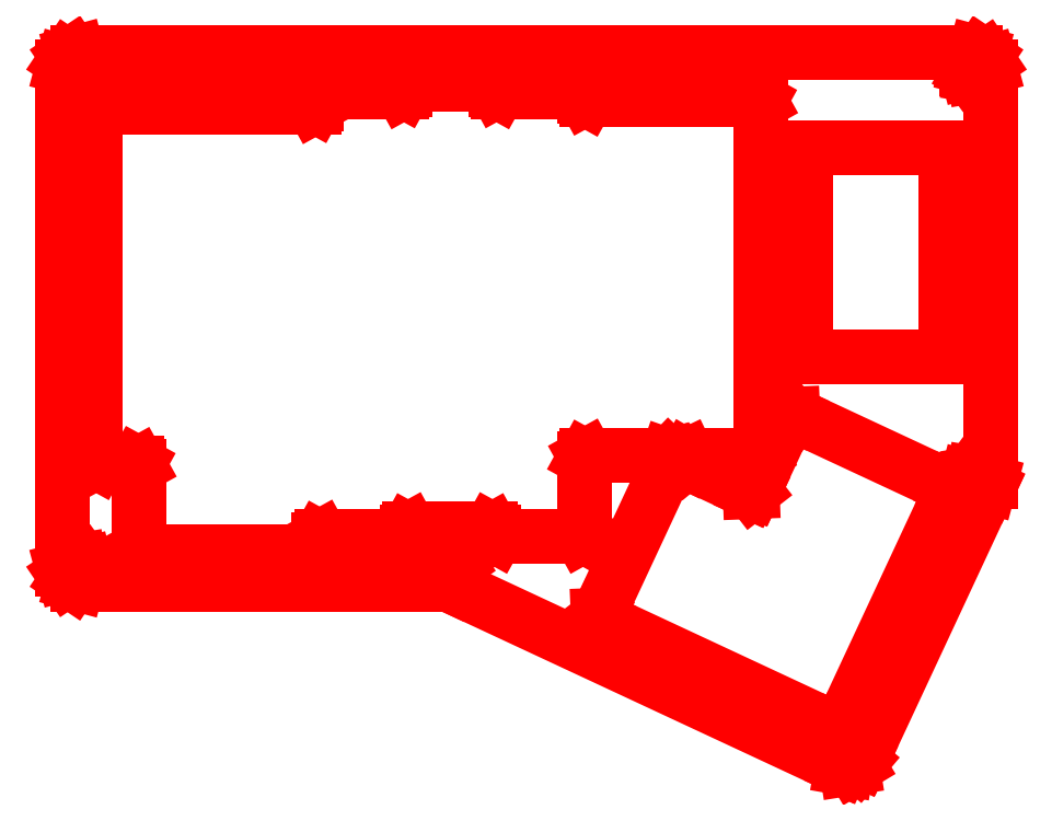
<metadata>
{"format":"dxf","ext":"dxf","renderer":"ezdxf+matplotlib","layout":"modelspace","background":"white","min_lineweight":24,"dpi":150}
</metadata>
<code>
0
SECTION
2
ENTITIES
0
LINE
8
0
10
3.55
20
154.5
30
0
11
3.208
21
154.5
31
0
0
LINE
8
0
10
3.208
20
154.5
30
0
11
2.187
21
154.2
31
0
0
LINE
8
0
10
2.187
20
154.2
30
0
11
1.073
21
153.4
31
0
0
LINE
8
0
10
1.073
20
153.4
30
0
11
0.3238
21
152.3
31
0
0
LINE
8
0
10
0.3238
20
152.3
30
0
11
0.04961
21
151.3
31
0
0
LINE
8
0
10
0.04961
20
151.3
30
0
11
0.04961
21
151
31
0
0
LINE
8
0
10
0.04961
20
151
30
0
11
0.04961
21
43.48
31
0
0
LINE
8
0
10
0.04961
20
43.48
30
0
11
0.04961
21
43.14
31
0
0
LINE
8
0
10
0.04961
20
43.14
30
0
11
0.3238
21
42.12
31
0
0
LINE
8
0
10
0.3238
20
42.12
30
0
11
1.073
21
41.01
31
0
0
LINE
8
0
10
1.073
20
41.01
30
0
11
2.187
21
40.26
31
0
0
LINE
8
0
10
2.187
20
40.26
30
0
11
3.208
21
39.98
31
0
0
LINE
8
0
10
3.208
20
39.98
30
0
11
3.55
21
39.98
31
0
0
LINE
8
0
10
3.55
20
39.98
30
0
11
82.08
21
39.98
31
0
0
LINE
8
0
10
82.08
20
39.98
30
0
11
82.45
21
39.98
31
0
0
LINE
8
0
10
82.45
20
39.98
30
0
11
83.45
21
39.71
31
0
0
LINE
8
0
10
83.45
20
39.71
30
0
11
83.56
21
39.65
31
0
0
LINE
8
0
10
83.56
20
39.65
30
0
11
167.4
21
0.5471
31
0
0
LINE
8
0
10
167.4
20
0.5471
30
0
11
167.7
21
0.4038
31
0
0
LINE
8
0
10
167.7
20
0.4038
30
0
11
168.8
21
0.2205
31
0
0
LINE
8
0
10
168.8
20
0.2205
30
0
11
170.1
21
0.4313
31
0
0
LINE
8
0
10
170.1
20
0.4313
30
0
11
171.3
21
1.122
31
0
0
LINE
8
0
10
171.3
20
1.122
30
0
11
171.9
21
1.932
31
0
0
LINE
8
0
10
171.9
20
1.932
30
0
11
172.1
21
2.241
31
0
0
LINE
8
0
10
172.1
20
2.241
30
0
11
199.4
21
60.77
31
0
0
LINE
8
0
10
199.4
20
60.77
30
0
11
199.4
21
60.89
31
0
0
LINE
8
0
10
199.4
20
60.89
30
0
11
199.7
21
61.91
31
0
0
LINE
8
0
10
199.7
20
61.91
30
0
11
199.7
21
62.25
31
0
0
LINE
8
0
10
199.7
20
62.25
30
0
11
199.7
21
151
31
0
0
LINE
8
0
10
199.7
20
151
30
0
11
199.7
21
151.3
31
0
0
LINE
8
0
10
199.7
20
151.3
30
0
11
199.4
21
152.3
31
0
0
LINE
8
0
10
199.4
20
152.3
30
0
11
198.7
21
153.4
31
0
0
LINE
8
0
10
198.7
20
153.4
30
0
11
197.6
21
154.2
31
0
0
LINE
8
0
10
197.6
20
154.2
30
0
11
196.5
21
154.5
31
0
0
LINE
8
0
10
196.5
20
154.5
30
0
11
196.2
21
154.5
31
0
0
LINE
8
0
10
196.2
20
154.5
30
0
11
3.55
21
154.5
31
0
0
LINE
8
0
10
149.6
20
144.3
30
0
11
149.7
21
144.3
31
0
0
LINE
8
0
10
149.7
20
144.3
30
0
11
150.1
21
144.1
31
0
0
LINE
8
0
10
150.1
20
144.1
30
0
11
150.4
21
143.7
31
0
0
LINE
8
0
10
150.4
20
143.7
30
0
11
150.4
21
143.5
31
0
0
LINE
8
0
10
150.4
20
143.5
30
0
11
150.4
21
68.37
31
0
0
LINE
8
0
10
150.4
20
68.37
30
0
11
150.4
21
68.24
31
0
0
LINE
8
0
10
150.4
20
68.24
30
0
11
150.1
21
67.85
31
0
0
LINE
8
0
10
150.1
20
67.85
30
0
11
149.7
21
67.63
31
0
0
LINE
8
0
10
149.7
20
67.63
30
0
11
149.6
21
67.63
31
0
0
LINE
8
0
10
149.6
20
67.63
30
0
11
134.7
21
67.63
31
0
0
LINE
8
0
10
134.7
20
67.63
30
0
11
134.5
21
67.63
31
0
0
LINE
8
0
10
134.5
20
67.63
30
0
11
134.2
21
67.46
31
0
0
LINE
8
0
10
134.2
20
67.46
30
0
11
133.9
21
67.05
31
0
0
LINE
8
0
10
133.9
20
67.05
30
0
11
134
21
66.58
31
0
0
LINE
8
0
10
134
20
66.58
30
0
11
134.2
21
66.27
31
0
0
LINE
8
0
10
134.2
20
66.27
30
0
11
134.3
21
66.22
31
0
0
LINE
8
0
10
134.3
20
66.22
30
0
11
147.9
21
59.9
31
0
0
LINE
8
0
10
147.9
20
59.9
30
0
11
148
21
59.85
31
0
0
LINE
8
0
10
148
20
59.85
30
0
11
148.5
21
59.87
31
0
0
LINE
8
0
10
148.5
20
59.87
30
0
11
148.8
21
60.16
31
0
0
LINE
8
0
10
148.8
20
60.16
30
0
11
148.9
21
60.25
31
0
0
LINE
8
0
10
148.9
20
60.25
30
0
11
156.3
21
76.17
31
0
0
LINE
8
0
10
156.3
20
76.17
30
0
11
156.4
21
76.27
31
0
0
LINE
8
0
10
156.4
20
76.27
30
0
11
156.7
21
76.56
31
0
0
LINE
8
0
10
156.7
20
76.56
30
0
11
157.2
21
76.58
31
0
0
LINE
8
0
10
157.2
20
76.58
30
0
11
157.3
21
76.53
31
0
0
LINE
8
0
10
157.3
20
76.53
30
0
11
190.9
21
60.88
31
0
0
LINE
8
0
10
190.9
20
60.88
30
0
11
191
21
60.83
31
0
0
LINE
8
0
10
191
20
60.83
30
0
11
191.3
21
60.46
31
0
0
LINE
8
0
10
191.3
20
60.46
30
0
11
191.3
21
59.98
31
0
0
LINE
8
0
10
191.3
20
59.98
30
0
11
191.2
21
59.89
31
0
0
LINE
8
0
10
191.2
20
59.89
30
0
11
167.5
21
9.044
31
0
0
LINE
8
0
10
167.5
20
9.044
30
0
11
167.5
21
8.952
31
0
0
LINE
8
0
10
167.5
20
8.952
30
0
11
167.1
21
8.66
31
0
0
LINE
8
0
10
167.1
20
8.66
30
0
11
166.6
21
8.642
31
0
0
LINE
8
0
10
166.6
20
8.642
30
0
11
166.5
21
8.684
31
0
0
LINE
8
0
10
166.5
20
8.684
30
0
11
115.7
21
32.39
31
0
0
LINE
8
0
10
115.7
20
32.39
30
0
11
115.6
21
32.44
31
0
0
LINE
8
0
10
115.6
20
32.44
30
0
11
115.3
21
32.81
31
0
0
LINE
8
0
10
115.3
20
32.81
30
0
11
115.3
21
33.29
31
0
0
LINE
8
0
10
115.3
20
33.29
30
0
11
115.3
21
33.38
31
0
0
LINE
8
0
10
115.3
20
33.38
30
0
11
130.8
21
66.58
31
0
0
LINE
8
0
10
130.8
20
66.58
30
0
11
130.9
21
66.66
31
0
0
LINE
8
0
10
130.9
20
66.66
30
0
11
130.9
21
66.95
31
0
0
LINE
8
0
10
130.9
20
66.95
30
0
11
130.8
21
67.29
31
0
0
LINE
8
0
10
130.8
20
67.29
30
0
11
130.5
21
67.54
31
0
0
LINE
8
0
10
130.5
20
67.54
30
0
11
130.2
21
67.63
31
0
0
LINE
8
0
10
130.2
20
67.63
30
0
11
130.1
21
67.63
31
0
0
LINE
8
0
10
130.1
20
67.63
30
0
11
113
21
67.63
31
0
0
LINE
8
0
10
113
20
67.63
30
0
11
112.9
21
67.63
31
0
0
LINE
8
0
10
112.9
20
67.63
30
0
11
112.5
21
67.42
31
0
0
LINE
8
0
10
112.5
20
67.42
30
0
11
112.3
21
67.02
31
0
0
LINE
8
0
10
112.3
20
67.02
30
0
11
112.3
21
66.89
31
0
0
LINE
8
0
10
112.3
20
66.89
30
0
11
112.3
21
50.92
31
0
0
LINE
8
0
10
112.3
20
50.92
30
0
11
112.3
21
50.79
31
0
0
LINE
8
0
10
112.3
20
50.79
30
0
11
112
21
50.4
31
0
0
LINE
8
0
10
112
20
50.4
30
0
11
111.6
21
50.18
31
0
0
LINE
8
0
10
111.6
20
50.18
30
0
11
111.5
21
50.18
31
0
0
LINE
8
0
10
111.5
20
50.18
30
0
11
93.52
21
50.18
31
0
0
LINE
8
0
10
93.52
20
50.18
30
0
11
93.39
21
50.18
31
0
0
LINE
8
0
10
93.39
20
50.18
30
0
11
92.99
21
50.4
31
0
0
LINE
8
0
10
92.99
20
50.4
30
0
11
92.77
21
50.79
31
0
0
LINE
8
0
10
92.77
20
50.79
30
0
11
92.77
21
50.92
31
0
0
LINE
8
0
10
92.77
20
50.92
30
0
11
92.77
21
51.04
31
0
0
LINE
8
0
10
92.77
20
51.04
30
0
11
92.77
21
51.17
31
0
0
LINE
8
0
10
92.77
20
51.17
30
0
11
92.56
21
51.56
31
0
0
LINE
8
0
10
92.56
20
51.56
30
0
11
92.16
21
51.78
31
0
0
LINE
8
0
10
92.16
20
51.78
30
0
11
92.03
21
51.78
31
0
0
LINE
8
0
10
92.03
20
51.78
30
0
11
74.9
21
51.78
31
0
0
LINE
8
0
10
74.9
20
51.78
30
0
11
74.77
21
51.78
31
0
0
LINE
8
0
10
74.77
20
51.78
30
0
11
74.38
21
51.56
31
0
0
LINE
8
0
10
74.38
20
51.56
30
0
11
74.16
21
51.17
31
0
0
LINE
8
0
10
74.16
20
51.17
30
0
11
74.16
21
51.04
31
0
0
LINE
8
0
10
74.16
20
51.04
30
0
11
74.16
21
50.92
31
0
0
LINE
8
0
10
74.16
20
50.92
30
0
11
74.16
21
50.79
31
0
0
LINE
8
0
10
74.16
20
50.79
30
0
11
73.94
21
50.4
31
0
0
LINE
8
0
10
73.94
20
50.4
30
0
11
73.55
21
50.18
31
0
0
LINE
8
0
10
73.55
20
50.18
30
0
11
73.42
21
50.18
31
0
0
LINE
8
0
10
73.42
20
50.18
30
0
11
55.85
21
50.18
31
0
0
LINE
8
0
10
55.85
20
50.18
30
0
11
55.72
21
50.18
31
0
0
LINE
8
0
10
55.72
20
50.18
30
0
11
55.33
21
49.97
31
0
0
LINE
8
0
10
55.33
20
49.97
30
0
11
55.11
21
49.57
31
0
0
LINE
8
0
10
55.11
20
49.57
30
0
11
55.11
21
49.44
31
0
0
LINE
8
0
10
55.11
20
49.44
30
0
11
55.11
21
47.72
31
0
0
LINE
8
0
10
55.11
20
47.72
30
0
11
55.11
21
47.59
31
0
0
LINE
8
0
10
55.11
20
47.59
30
0
11
54.89
21
47.2
31
0
0
LINE
8
0
10
54.89
20
47.2
30
0
11
54.5
21
46.98
31
0
0
LINE
8
0
10
54.5
20
46.98
30
0
11
54.37
21
46.98
31
0
0
LINE
8
0
10
54.37
20
46.98
30
0
11
17.32
21
46.98
31
0
0
LINE
8
0
10
17.32
20
46.98
30
0
11
17.19
21
46.98
31
0
0
LINE
8
0
10
17.19
20
46.98
30
0
11
16.79
21
47.2
31
0
0
LINE
8
0
10
16.79
20
47.2
30
0
11
16.58
21
47.59
31
0
0
LINE
8
0
10
16.58
20
47.59
30
0
11
16.58
21
47.72
31
0
0
LINE
8
0
10
16.58
20
47.72
30
0
11
16.58
21
65.29
31
0
0
LINE
8
0
10
16.58
20
65.29
30
0
11
16.58
21
65.42
31
0
0
LINE
8
0
10
16.58
20
65.42
30
0
11
16.36
21
65.82
31
0
0
LINE
8
0
10
16.36
20
65.82
30
0
11
15.96
21
66.03
31
0
0
LINE
8
0
10
15.96
20
66.03
30
0
11
15.83
21
66.03
31
0
0
LINE
8
0
10
15.83
20
66.03
30
0
11
7.793
21
66.03
31
0
0
LINE
8
0
10
7.793
20
66.03
30
0
11
7.66
21
66.03
31
0
0
LINE
8
0
10
7.66
20
66.03
30
0
11
7.266
21
66.25
31
0
0
LINE
8
0
10
7.266
20
66.25
30
0
11
7.05
21
66.64
31
0
0
LINE
8
0
10
7.05
20
66.64
30
0
11
7.05
21
66.77
31
0
0
LINE
8
0
10
7.05
20
66.77
30
0
11
7.05
21
141.9
31
0
0
LINE
8
0
10
7.05
20
141.9
30
0
11
7.05
21
142.1
31
0
0
LINE
8
0
10
7.05
20
142.1
30
0
11
7.266
21
142.5
31
0
0
LINE
8
0
10
7.266
20
142.5
30
0
11
7.66
21
142.7
31
0
0
LINE
8
0
10
7.66
20
142.7
30
0
11
7.793
21
142.7
31
0
0
LINE
8
0
10
7.793
20
142.7
30
0
11
53.93
21
142.7
31
0
0
LINE
8
0
10
53.93
20
142.7
30
0
11
54.06
21
142.7
31
0
0
LINE
8
0
10
54.06
20
142.7
30
0
11
54.46
21
142.9
31
0
0
LINE
8
0
10
54.46
20
142.9
30
0
11
54.67
21
143.3
31
0
0
LINE
8
0
10
54.67
20
143.3
30
0
11
54.67
21
143.4
31
0
0
LINE
8
0
10
54.67
20
143.4
30
0
11
54.67
21
145.1
31
0
0
LINE
8
0
10
54.67
20
145.1
30
0
11
54.67
21
145.3
31
0
0
LINE
8
0
10
54.67
20
145.3
30
0
11
54.89
21
145.7
31
0
0
LINE
8
0
10
54.89
20
145.7
30
0
11
55.29
21
145.9
31
0
0
LINE
8
0
10
55.29
20
145.9
30
0
11
55.42
21
145.9
31
0
0
LINE
8
0
10
55.42
20
145.9
30
0
11
72.98
21
145.9
31
0
0
LINE
8
0
10
72.98
20
145.9
30
0
11
73.11
21
145.9
31
0
0
LINE
8
0
10
73.11
20
145.9
30
0
11
73.51
21
146.1
31
0
0
LINE
8
0
10
73.51
20
146.1
30
0
11
73.72
21
146.5
31
0
0
LINE
8
0
10
73.72
20
146.5
30
0
11
73.72
21
146.6
31
0
0
LINE
8
0
10
73.72
20
146.6
30
0
11
73.72
21
146.7
31
0
0
LINE
8
0
10
73.72
20
146.7
30
0
11
73.72
21
146.9
31
0
0
LINE
8
0
10
73.72
20
146.9
30
0
11
73.94
21
147.2
31
0
0
LINE
8
0
10
73.94
20
147.2
30
0
11
74.34
21
147.5
31
0
0
LINE
8
0
10
74.34
20
147.5
30
0
11
74.47
21
147.5
31
0
0
LINE
8
0
10
74.47
20
147.5
30
0
11
92.47
21
147.5
31
0
0
LINE
8
0
10
92.47
20
147.5
30
0
11
92.6
21
147.5
31
0
0
LINE
8
0
10
92.6
20
147.5
30
0
11
92.99
21
147.2
31
0
0
LINE
8
0
10
92.99
20
147.2
30
0
11
93.21
21
146.9
31
0
0
LINE
8
0
10
93.21
20
146.9
30
0
11
93.21
21
146.7
31
0
0
LINE
8
0
10
93.21
20
146.7
30
0
11
93.21
21
146.6
31
0
0
LINE
8
0
10
93.21
20
146.6
30
0
11
93.21
21
146.5
31
0
0
LINE
8
0
10
93.21
20
146.5
30
0
11
93.43
21
146.1
31
0
0
LINE
8
0
10
93.43
20
146.1
30
0
11
93.82
21
145.9
31
0
0
LINE
8
0
10
93.82
20
145.9
30
0
11
93.95
21
145.9
31
0
0
LINE
8
0
10
93.95
20
145.9
30
0
11
111.5
21
145.9
31
0
0
LINE
8
0
10
111.5
20
145.9
30
0
11
111.6
21
145.9
31
0
0
LINE
8
0
10
111.6
20
145.9
30
0
11
112
21
145.7
31
0
0
LINE
8
0
10
112
20
145.7
30
0
11
112.3
21
145.3
31
0
0
LINE
8
0
10
112.3
20
145.3
30
0
11
112.3
21
145.1
31
0
0
LINE
8
0
10
112.3
20
145.1
30
0
11
112.3
21
145
31
0
0
LINE
8
0
10
112.3
20
145
30
0
11
112.3
21
144.9
31
0
0
LINE
8
0
10
112.3
20
144.9
30
0
11
112.5
21
144.5
31
0
0
LINE
8
0
10
112.5
20
144.5
30
0
11
112.9
21
144.3
31
0
0
LINE
8
0
10
112.9
20
144.3
30
0
11
113
21
144.3
31
0
0
LINE
8
0
10
113
20
144.3
30
0
11
149.6
21
144.3
31
0
0
LINE
8
0
10
160
20
133.9
30
0
11
190
21
133.9
31
0
0
LINE
8
0
10
190
20
133.9
30
0
11
190
21
88.87
31
0
0
LINE
8
0
10
190
20
88.87
30
0
11
160
21
88.87
31
0
0
LINE
8
0
10
160
20
88.87
30
0
11
160
21
133.9
31
0
0
LINE
8
0
10
2
20
151
30
0
11
2
21
151.1
31
0
0
LINE
8
0
10
2
20
151.1
30
0
11
2.132
21
151.6
31
0
0
LINE
8
0
10
2.132
20
151.6
30
0
11
2.483
21
152.1
31
0
0
LINE
8
0
10
2.483
20
152.1
30
0
11
2.979
21
152.4
31
0
0
LINE
8
0
10
2.979
20
152.4
30
0
11
3.55
21
152.5
31
0
0
LINE
8
0
10
3.55
20
152.5
30
0
11
4.119
21
152.4
31
0
0
LINE
8
0
10
4.119
20
152.4
30
0
11
4.615
21
152.1
31
0
0
LINE
8
0
10
4.615
20
152.1
30
0
11
4.966
21
151.6
31
0
0
LINE
8
0
10
4.966
20
151.6
30
0
11
5.1
21
151.1
31
0
0
LINE
8
0
10
5.1
20
151.1
30
0
11
5.1
21
151
31
0
0
LINE
8
0
10
5.1
20
151
30
0
11
5.1
21
150.8
31
0
0
LINE
8
0
10
5.1
20
150.8
30
0
11
4.966
21
150.3
31
0
0
LINE
8
0
10
4.966
20
150.3
30
0
11
4.615
21
149.8
31
0
0
LINE
8
0
10
4.615
20
149.8
30
0
11
4.119
21
149.5
31
0
0
LINE
8
0
10
4.119
20
149.5
30
0
11
3.55
21
149.4
31
0
0
LINE
8
0
10
3.55
20
149.4
30
0
11
2.979
21
149.5
31
0
0
LINE
8
0
10
2.979
20
149.5
30
0
11
2.483
21
149.8
31
0
0
LINE
8
0
10
2.483
20
149.8
30
0
11
2.132
21
150.3
31
0
0
LINE
8
0
10
2.132
20
150.3
30
0
11
2
21
150.8
31
0
0
LINE
8
0
10
2
20
150.8
30
0
11
2
21
151
31
0
0
LINE
8
0
10
2
20
43.48
30
0
11
2
21
43.65
31
0
0
LINE
8
0
10
2
20
43.65
30
0
11
2.132
21
44.16
31
0
0
LINE
8
0
10
2.132
20
44.16
30
0
11
2.483
21
44.64
31
0
0
LINE
8
0
10
2.483
20
44.64
30
0
11
2.979
21
44.94
31
0
0
LINE
8
0
10
2.979
20
44.94
30
0
11
3.55
21
45.03
31
0
0
LINE
8
0
10
3.55
20
45.03
30
0
11
4.119
21
44.94
31
0
0
LINE
8
0
10
4.119
20
44.94
30
0
11
4.615
21
44.64
31
0
0
LINE
8
0
10
4.615
20
44.64
30
0
11
4.966
21
44.16
31
0
0
LINE
8
0
10
4.966
20
44.16
30
0
11
5.1
21
43.65
31
0
0
LINE
8
0
10
5.1
20
43.65
30
0
11
5.1
21
43.48
31
0
0
LINE
8
0
10
5.1
20
43.48
30
0
11
5.1
21
43.31
31
0
0
LINE
8
0
10
5.1
20
43.31
30
0
11
4.966
21
42.8
31
0
0
LINE
8
0
10
4.966
20
42.8
30
0
11
4.615
21
42.32
31
0
0
LINE
8
0
10
4.615
20
42.32
30
0
11
4.119
21
42.03
31
0
0
LINE
8
0
10
4.119
20
42.03
30
0
11
3.55
21
41.93
31
0
0
LINE
8
0
10
3.55
20
41.93
30
0
11
2.979
21
42.03
31
0
0
LINE
8
0
10
2.979
20
42.03
30
0
11
2.483
21
42.32
31
0
0
LINE
8
0
10
2.483
20
42.32
30
0
11
2.132
21
42.8
31
0
0
LINE
8
0
10
2.132
20
42.8
30
0
11
2
21
43.31
31
0
0
LINE
8
0
10
2
20
43.31
30
0
11
2
21
43.48
31
0
0
LINE
8
0
10
82.09
20
43.48
30
0
11
82.09
21
43.65
31
0
0
LINE
8
0
10
82.09
20
43.65
30
0
11
82.22
21
44.16
31
0
0
LINE
8
0
10
82.22
20
44.16
30
0
11
82.57
21
44.64
31
0
0
LINE
8
0
10
82.57
20
44.64
30
0
11
83.07
21
44.94
31
0
0
LINE
8
0
10
83.07
20
44.94
30
0
11
83.64
21
45.03
31
0
0
LINE
8
0
10
83.64
20
45.03
30
0
11
84.2
21
44.94
31
0
0
LINE
8
0
10
84.2
20
44.94
30
0
11
84.7
21
44.64
31
0
0
LINE
8
0
10
84.7
20
44.64
30
0
11
85.05
21
44.16
31
0
0
LINE
8
0
10
85.05
20
44.16
30
0
11
85.19
21
43.65
31
0
0
LINE
8
0
10
85.19
20
43.65
30
0
11
85.19
21
43.48
31
0
0
LINE
8
0
10
85.19
20
43.48
30
0
11
85.19
21
43.31
31
0
0
LINE
8
0
10
85.19
20
43.31
30
0
11
85.05
21
42.8
31
0
0
LINE
8
0
10
85.05
20
42.8
30
0
11
84.7
21
42.32
31
0
0
LINE
8
0
10
84.7
20
42.32
30
0
11
84.2
21
42.03
31
0
0
LINE
8
0
10
84.2
20
42.03
30
0
11
83.64
21
41.93
31
0
0
LINE
8
0
10
83.64
20
41.93
30
0
11
83.07
21
42.03
31
0
0
LINE
8
0
10
83.07
20
42.03
30
0
11
82.57
21
42.32
31
0
0
LINE
8
0
10
82.57
20
42.32
30
0
11
82.22
21
42.8
31
0
0
LINE
8
0
10
82.22
20
42.8
30
0
11
82.09
21
43.31
31
0
0
LINE
8
0
10
82.09
20
43.31
30
0
11
82.09
21
43.48
31
0
0
LINE
8
0
10
167.4
20
3.719
30
0
11
167.4
21
3.89
31
0
0
LINE
8
0
10
167.4
20
3.89
30
0
11
167.5
21
4.399
31
0
0
LINE
8
0
10
167.5
20
4.399
30
0
11
167.8
21
4.882
31
0
0
LINE
8
0
10
167.8
20
4.882
30
0
11
168.3
21
5.173
31
0
0
LINE
8
0
10
168.3
20
5.173
30
0
11
168.9
21
5.27
31
0
0
LINE
8
0
10
168.9
20
5.27
30
0
11
169.5
21
5.173
31
0
0
LINE
8
0
10
169.5
20
5.173
30
0
11
170
21
4.882
31
0
0
LINE
8
0
10
170
20
4.882
30
0
11
170.3
21
4.399
31
0
0
LINE
8
0
10
170.3
20
4.399
30
0
11
170.5
21
3.89
31
0
0
LINE
8
0
10
170.5
20
3.89
30
0
11
170.5
21
3.719
31
0
0
LINE
8
0
10
170.5
20
3.719
30
0
11
170.5
21
3.55
31
0
0
LINE
8
0
10
170.5
20
3.55
30
0
11
170.3
21
3.041
31
0
0
LINE
8
0
10
170.3
20
3.041
30
0
11
170
21
2.558
31
0
0
LINE
8
0
10
170
20
2.558
30
0
11
169.5
21
2.267
31
0
0
LINE
8
0
10
169.5
20
2.267
30
0
11
168.9
21
2.169
31
0
0
LINE
8
0
10
168.9
20
2.169
30
0
11
168.3
21
2.267
31
0
0
LINE
8
0
10
168.3
20
2.267
30
0
11
167.8
21
2.558
31
0
0
LINE
8
0
10
167.8
20
2.558
30
0
11
167.5
21
3.041
31
0
0
LINE
8
0
10
167.5
20
3.041
30
0
11
167.4
21
3.55
31
0
0
LINE
8
0
10
167.4
20
3.55
30
0
11
167.4
21
3.719
31
0
0
LINE
8
0
10
194.7
20
62.25
30
0
11
194.7
21
62.42
31
0
0
LINE
8
0
10
194.7
20
62.42
30
0
11
194.8
21
62.93
31
0
0
LINE
8
0
10
194.8
20
62.93
30
0
11
195.1
21
63.42
31
0
0
LINE
8
0
10
195.1
20
63.42
30
0
11
195.6
21
63.71
31
0
0
LINE
8
0
10
195.6
20
63.71
30
0
11
196.2
21
63.8
31
0
0
LINE
8
0
10
196.2
20
63.8
30
0
11
196.8
21
63.71
31
0
0
LINE
8
0
10
196.8
20
63.71
30
0
11
197.3
21
63.42
31
0
0
LINE
8
0
10
197.3
20
63.42
30
0
11
197.6
21
62.93
31
0
0
LINE
8
0
10
197.6
20
62.93
30
0
11
197.8
21
62.42
31
0
0
LINE
8
0
10
197.8
20
62.42
30
0
11
197.8
21
62.25
31
0
0
LINE
8
0
10
197.8
20
62.25
30
0
11
197.8
21
62.08
31
0
0
LINE
8
0
10
197.8
20
62.08
30
0
11
197.6
21
61.58
31
0
0
LINE
8
0
10
197.6
20
61.58
30
0
11
197.3
21
61.09
31
0
0
LINE
8
0
10
197.3
20
61.09
30
0
11
196.8
21
60.8
31
0
0
LINE
8
0
10
196.8
20
60.8
30
0
11
196.2
21
60.7
31
0
0
LINE
8
0
10
196.2
20
60.7
30
0
11
195.6
21
60.8
31
0
0
LINE
8
0
10
195.6
20
60.8
30
0
11
195.1
21
61.09
31
0
0
LINE
8
0
10
195.1
20
61.09
30
0
11
194.8
21
61.58
31
0
0
LINE
8
0
10
194.8
20
61.58
30
0
11
194.7
21
62.08
31
0
0
LINE
8
0
10
194.7
20
62.08
30
0
11
194.7
21
62.25
31
0
0
LINE
8
0
10
194.7
20
151
30
0
11
194.7
21
151.1
31
0
0
LINE
8
0
10
194.7
20
151.1
30
0
11
194.8
21
151.6
31
0
0
LINE
8
0
10
194.8
20
151.6
30
0
11
195.1
21
152.1
31
0
0
LINE
8
0
10
195.1
20
152.1
30
0
11
195.6
21
152.4
31
0
0
LINE
8
0
10
195.6
20
152.4
30
0
11
196.2
21
152.5
31
0
0
LINE
8
0
10
196.2
20
152.5
30
0
11
196.8
21
152.4
31
0
0
LINE
8
0
10
196.8
20
152.4
30
0
11
197.3
21
152.1
31
0
0
LINE
8
0
10
197.3
20
152.1
30
0
11
197.6
21
151.6
31
0
0
LINE
8
0
10
197.6
20
151.6
30
0
11
197.8
21
151.1
31
0
0
LINE
8
0
10
197.8
20
151.1
30
0
11
197.8
21
151
31
0
0
LINE
8
0
10
197.8
20
151
30
0
11
197.8
21
150.8
31
0
0
LINE
8
0
10
197.8
20
150.8
30
0
11
197.6
21
150.3
31
0
0
LINE
8
0
10
197.6
20
150.3
30
0
11
197.3
21
149.8
31
0
0
LINE
8
0
10
197.3
20
149.8
30
0
11
196.8
21
149.5
31
0
0
LINE
8
0
10
196.8
20
149.5
30
0
11
196.2
21
149.4
31
0
0
LINE
8
0
10
196.2
20
149.4
30
0
11
195.6
21
149.5
31
0
0
LINE
8
0
10
195.6
20
149.5
30
0
11
195.1
21
149.8
31
0
0
LINE
8
0
10
195.1
20
149.8
30
0
11
194.8
21
150.3
31
0
0
LINE
8
0
10
194.8
20
150.3
30
0
11
194.7
21
150.8
31
0
0
LINE
8
0
10
194.7
20
150.8
30
0
11
194.7
21
151
31
0
0
ENDSEC
0
EOF

</code>
